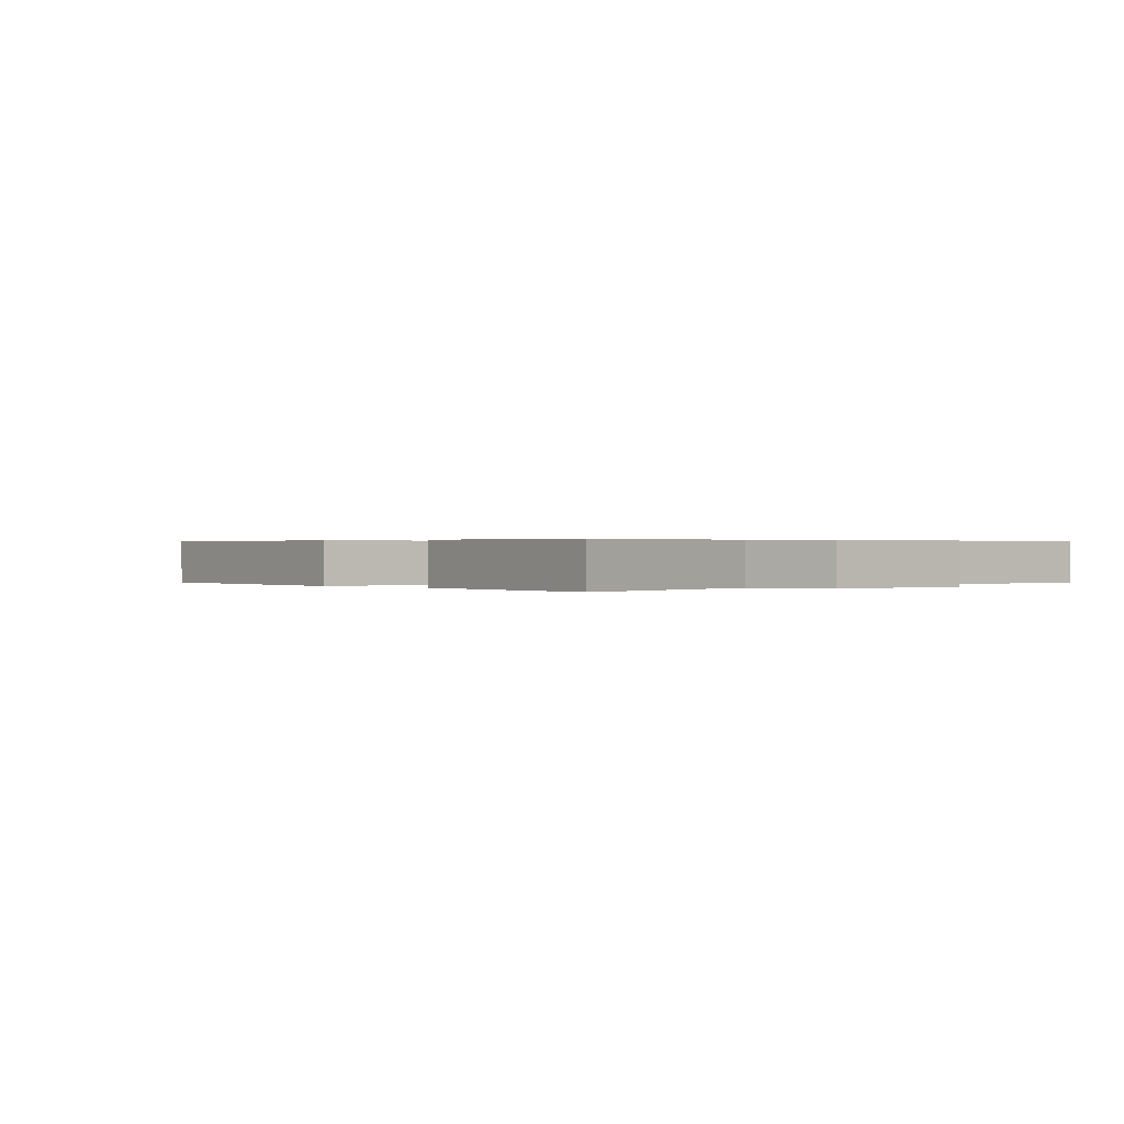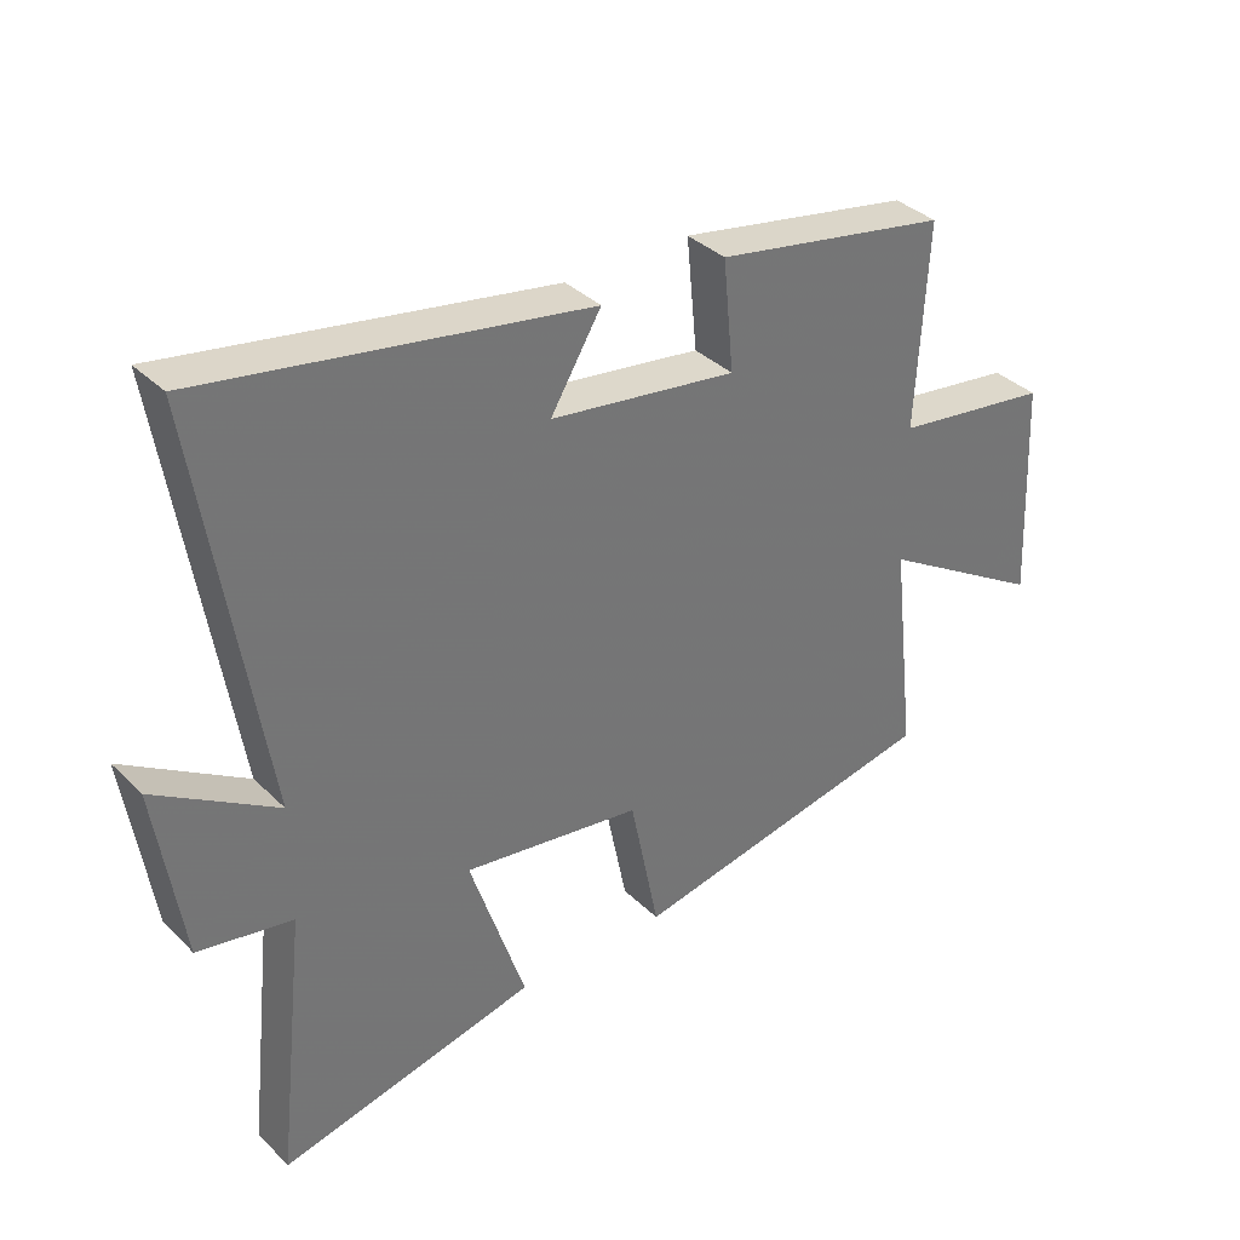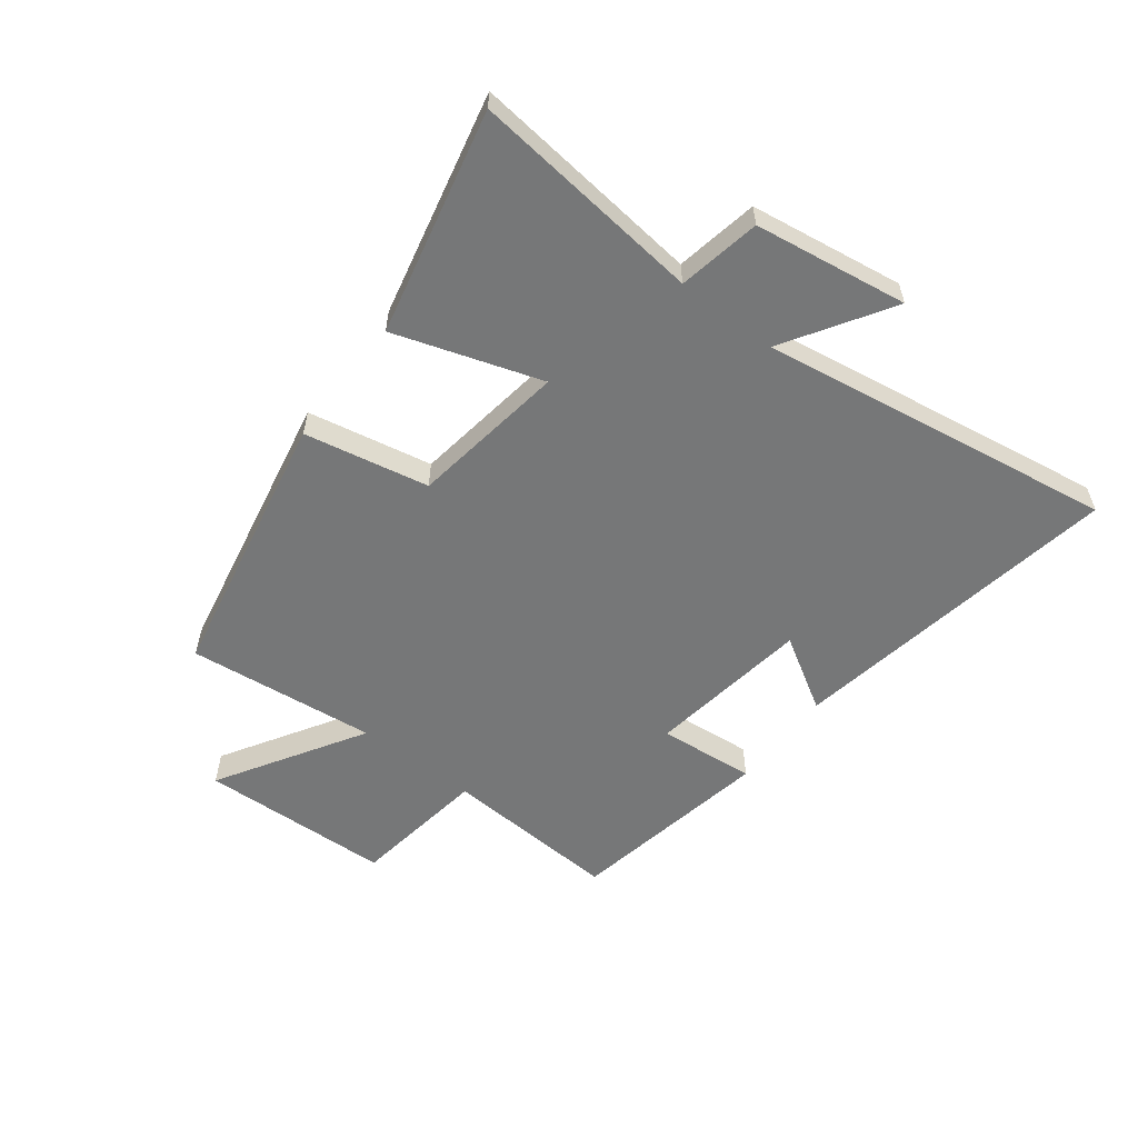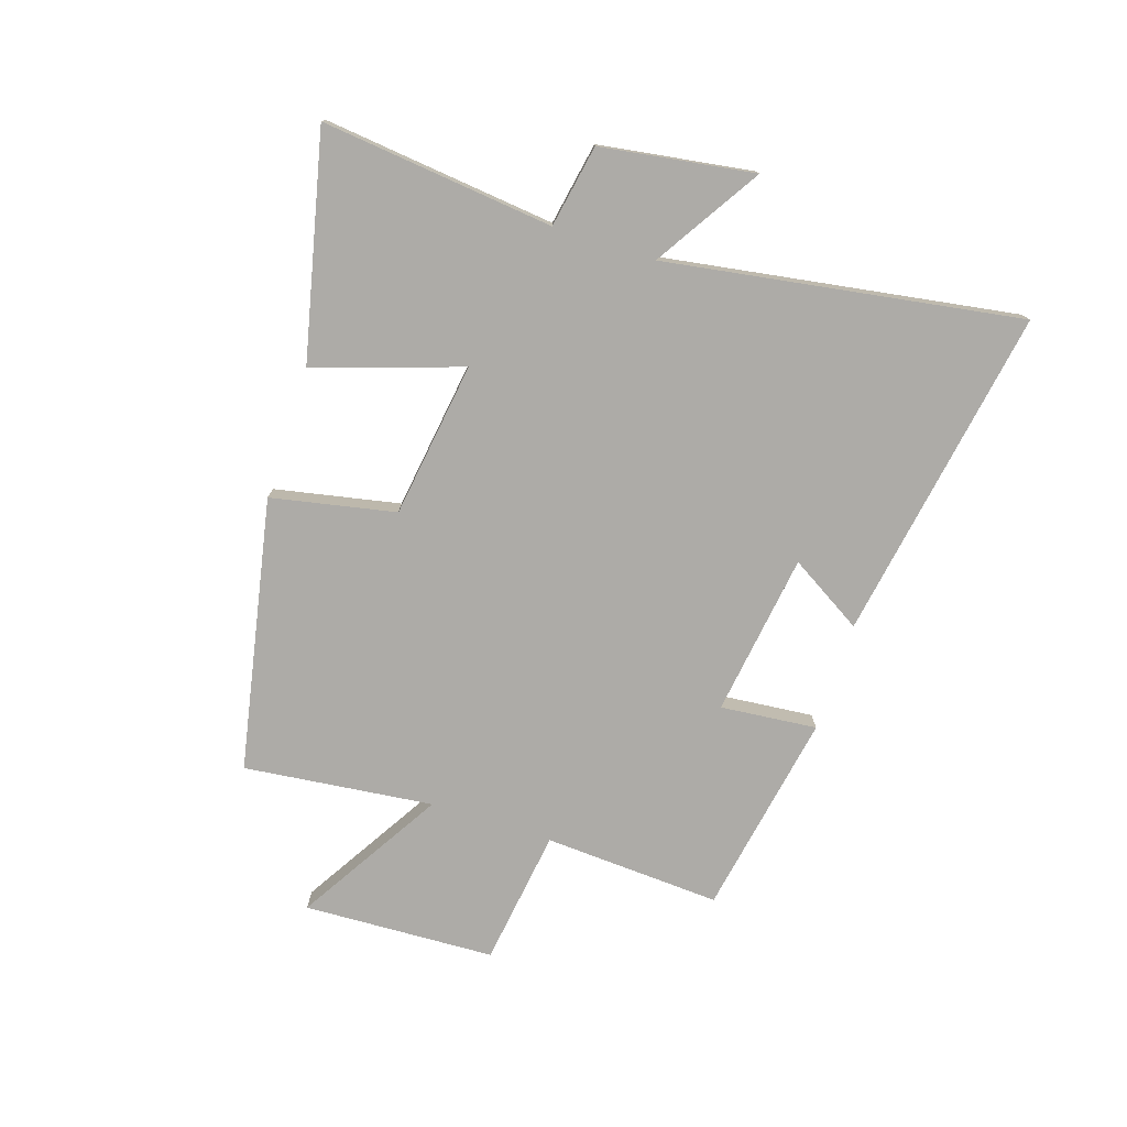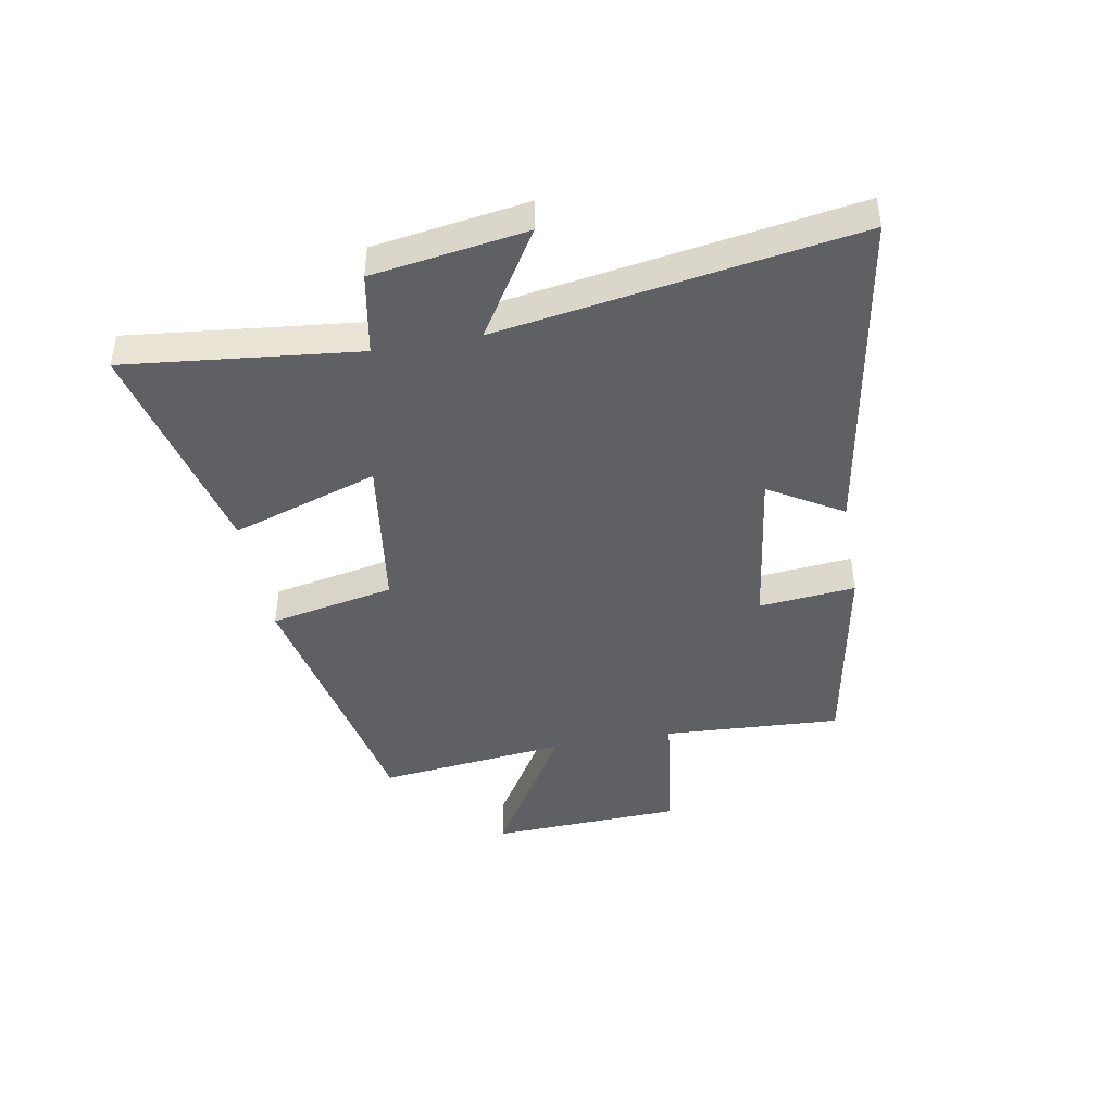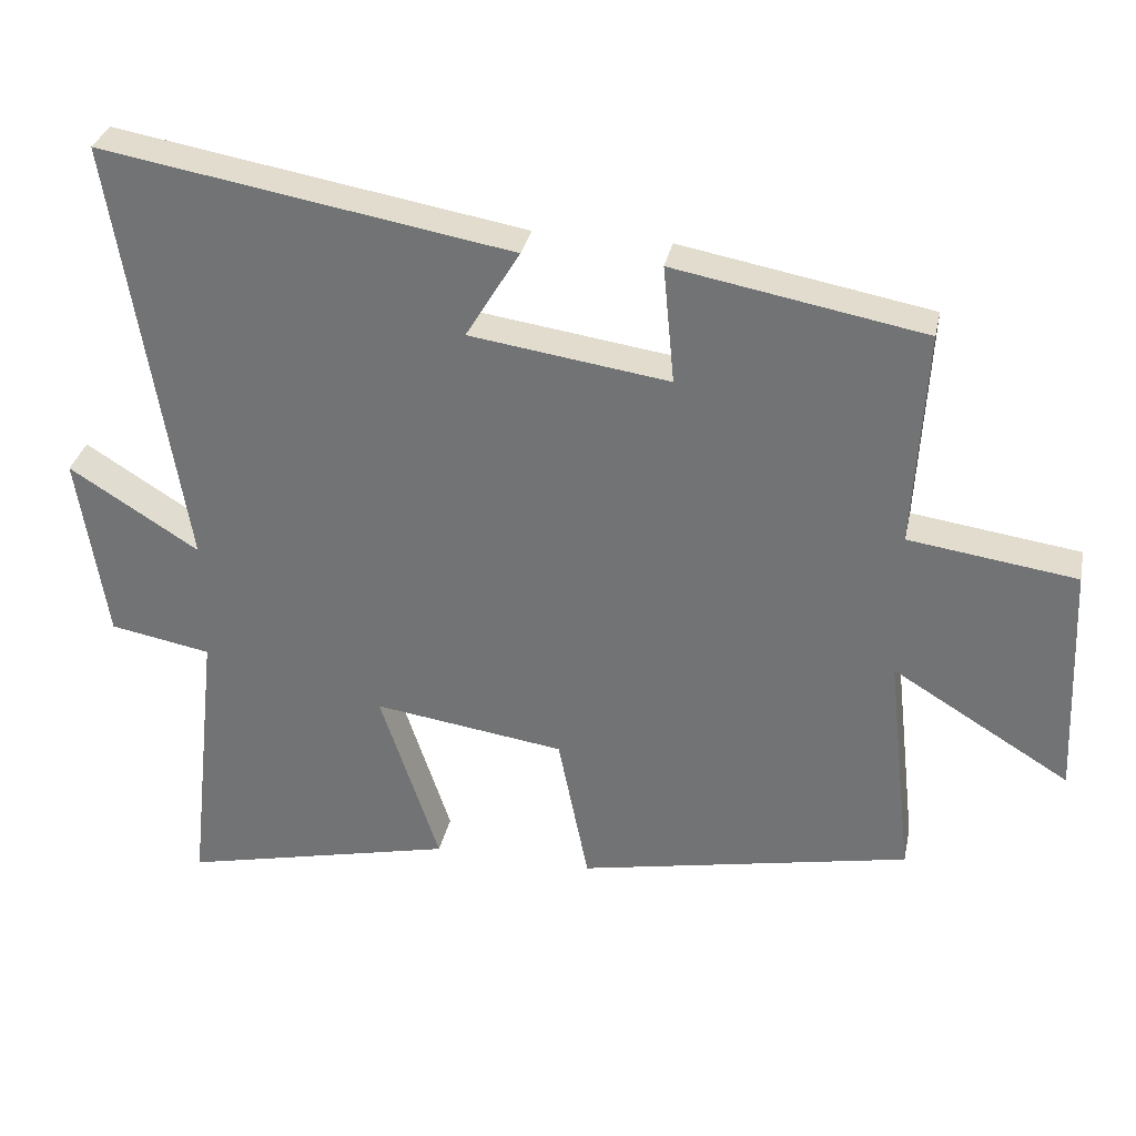
<metadata>
{"format":"obj","ext":"obj","renderer":"f3d","projection":"perspective","resolution":1024,"background":"white","views":[{"elev":0.3,"azim":-138.0,"up":"+Y"},{"elev":35.7,"azim":-38.4,"up":"+Z"},{"elev":-57.0,"azim":-127.6,"up":"+Y"},{"elev":-76.4,"azim":-108.0,"up":"+Y"},{"elev":-43.8,"azim":-79.7,"up":"+Y"},{"elev":32.3,"azim":11.7,"up":"+Z"}]}
</metadata>
<code>
v 0.537 0.07 -0.407
v 0.07 0.07 -0.5
v 0.027 0.07 -0.286
v -0.241 0.07 -0.248
v -0.158 0.07 -0.5
v -0.544 0.07 -0.589
v -0.5 0.07 -0.188
v -0.642 0.07 -0.162
v -0.682 0.07 0.102
v -0.5 0.07 -0.012
v -0.597 0.07 0.598
v -0.022 0.07 0.5
v -0.098 0.07 0.374
v 0.182 0.07 0.334
v 0.166 0.07 0.5
v 0.517 0.07 0.436
v 0.5 0.07 0.131
v 0.735 0.07 0.098
v 0.749 0.07 -0.232
v 0.5 0.07 -0.081
v 0.537 0 -0.407
v 0.07 0 -0.5
v 0.027 0 -0.286
v -0.241 0 -0.248
v -0.158 0 -0.5
v -0.544 0 -0.589
v -0.5 0 -0.188
v -0.642 0 -0.162
v -0.682 0 0.102
v -0.5 0 -0.012
v -0.597 0 0.598
v -0.022 0 0.5
v -0.098 0 0.374
v 0.182 0 0.334
v 0.166 0 0.5
v 0.517 0 0.436
v 0.5 0 0.131
v 0.735 0 0.098
v 0.749 0 -0.232
v 0.5 0 -0.081
f 17 18 19 20
f 14 15 16 17
f 13 14 17 20
f 10 11 12 13
f 10 13 20 1
f 7 8 9 10
f 4 5 6 7
f 3 4 7 10
f 1 2 3
f 1 3 10
f 40 39 38 37
f 37 36 35 34
f 40 37 34 33
f 33 32 31 30
f 21 40 33 30
f 30 29 28 27
f 27 26 25 24
f 30 27 24 23
f 23 22 21
f 30 23 21
f 1 21 22 2
f 2 22 23 3
f 3 23 24 4
f 4 24 25 5
f 5 25 26 6
f 6 26 27 7
f 7 27 28 8
f 8 28 29 9
f 9 29 30 10
f 10 30 31 11
f 11 31 32 12
f 12 32 33 13
f 13 33 34 14
f 14 34 35 15
f 15 35 36 16
f 16 36 37 17
f 17 37 38 18
f 18 38 39 19
f 19 39 40 20
f 20 40 21 1

</code>
